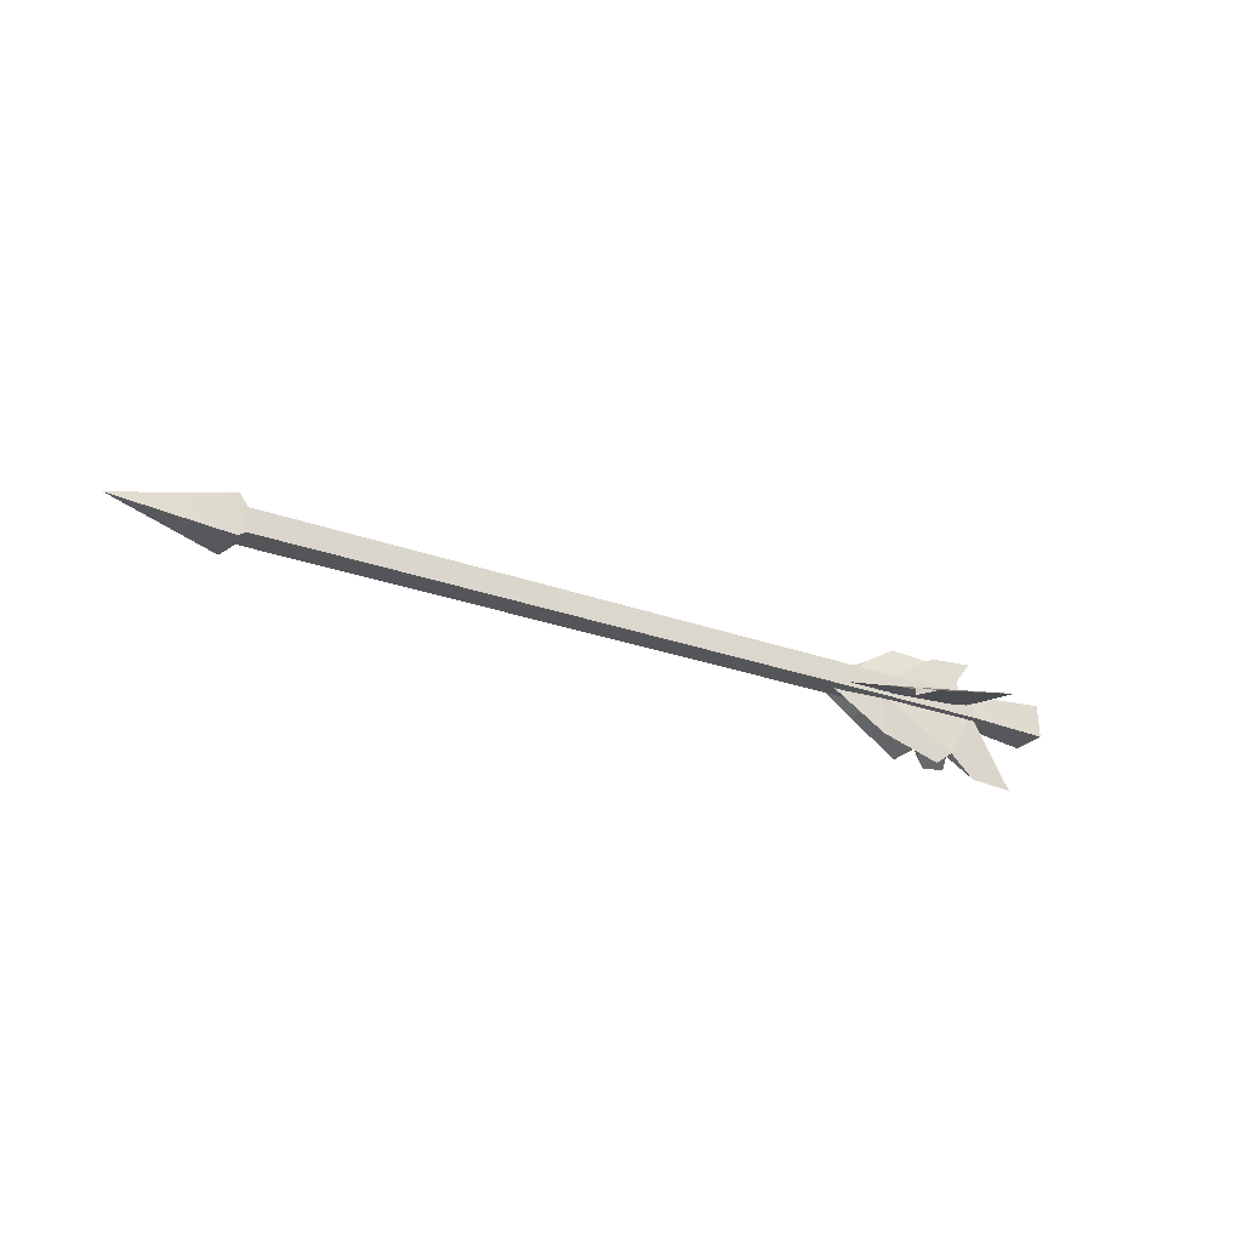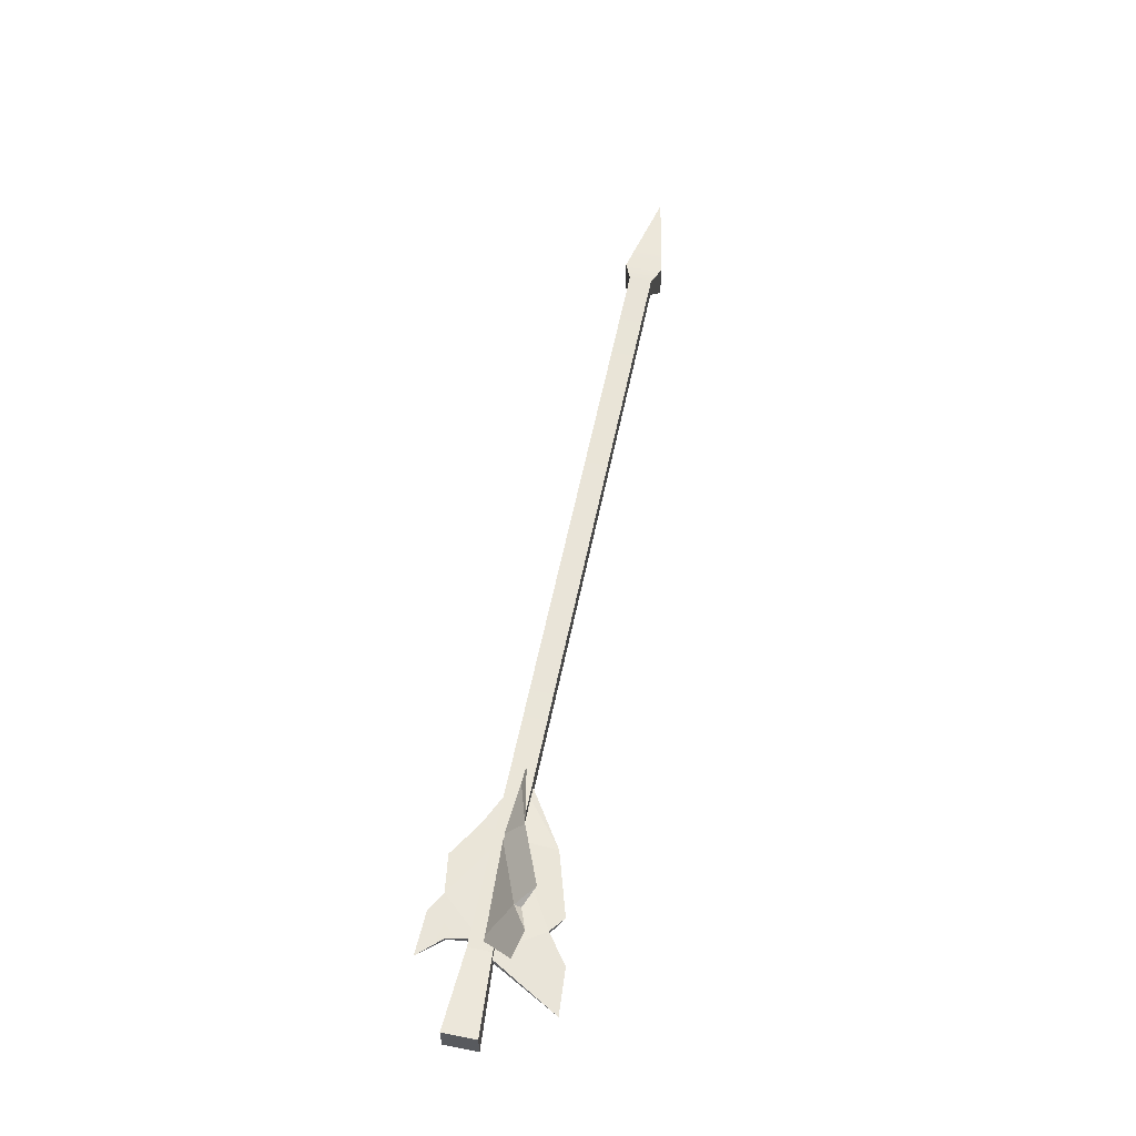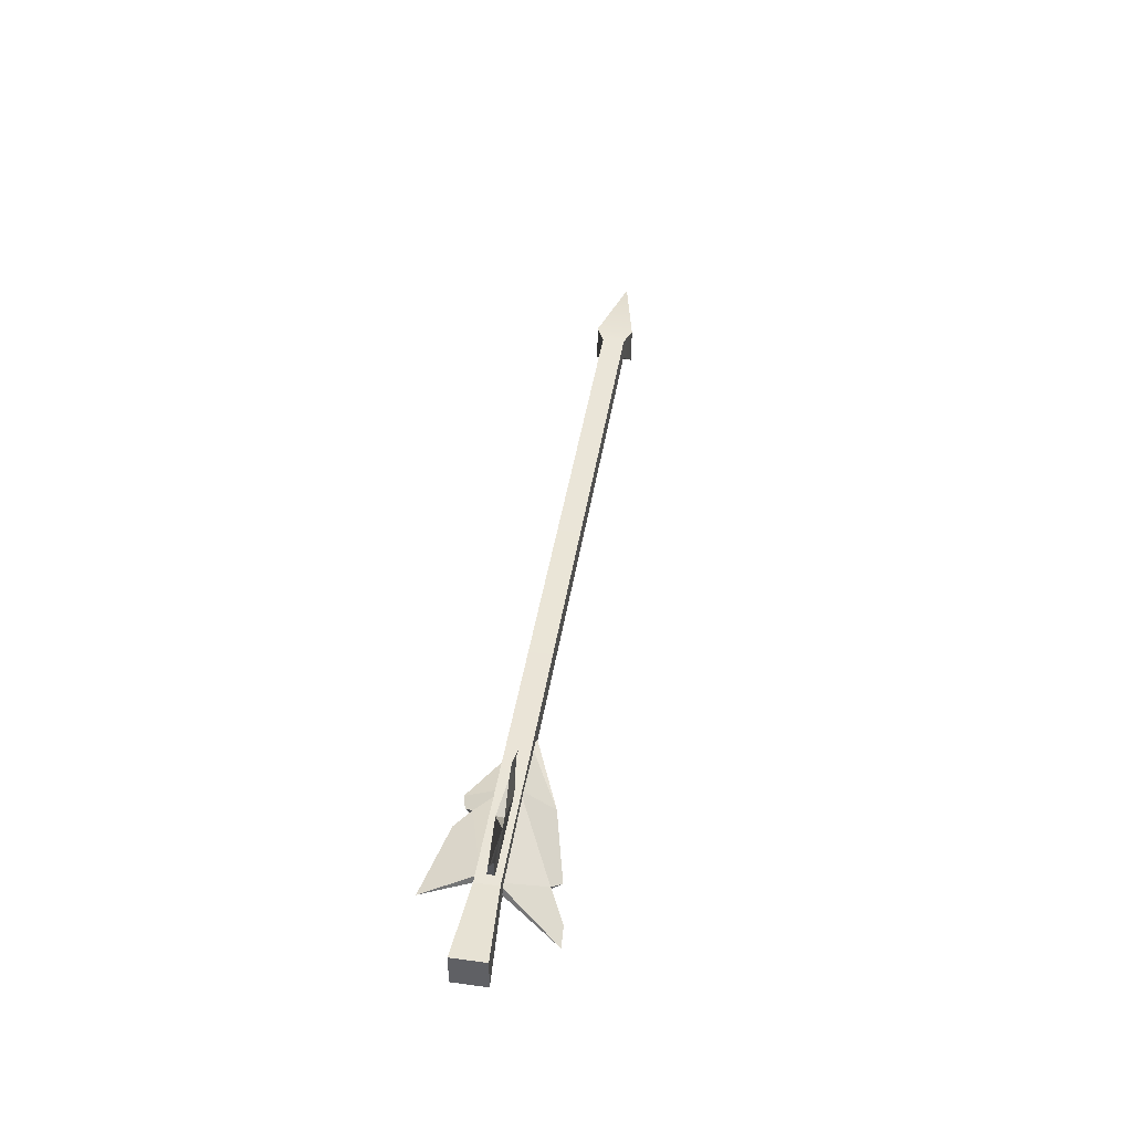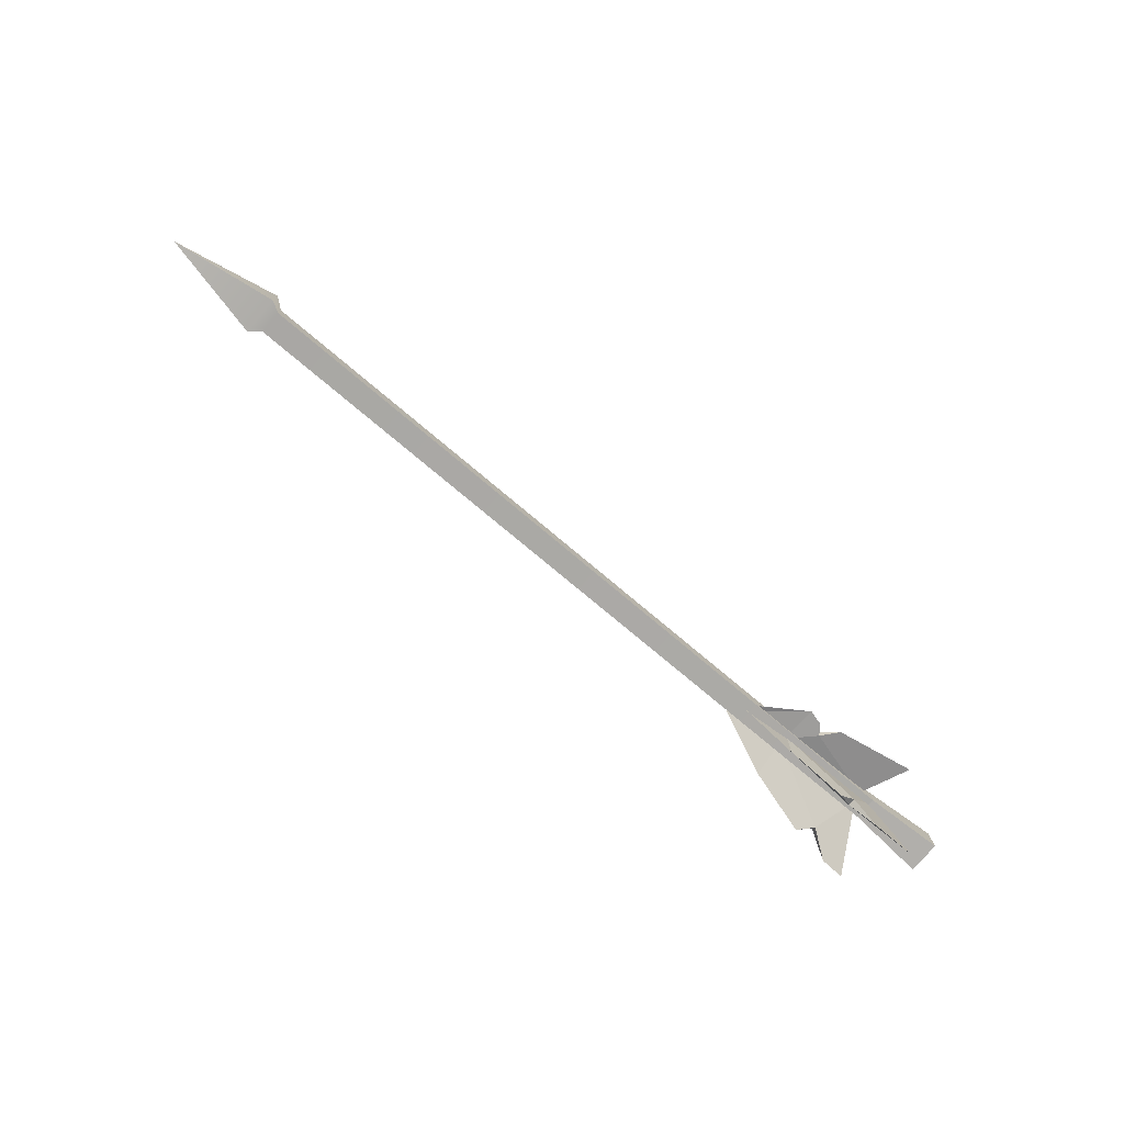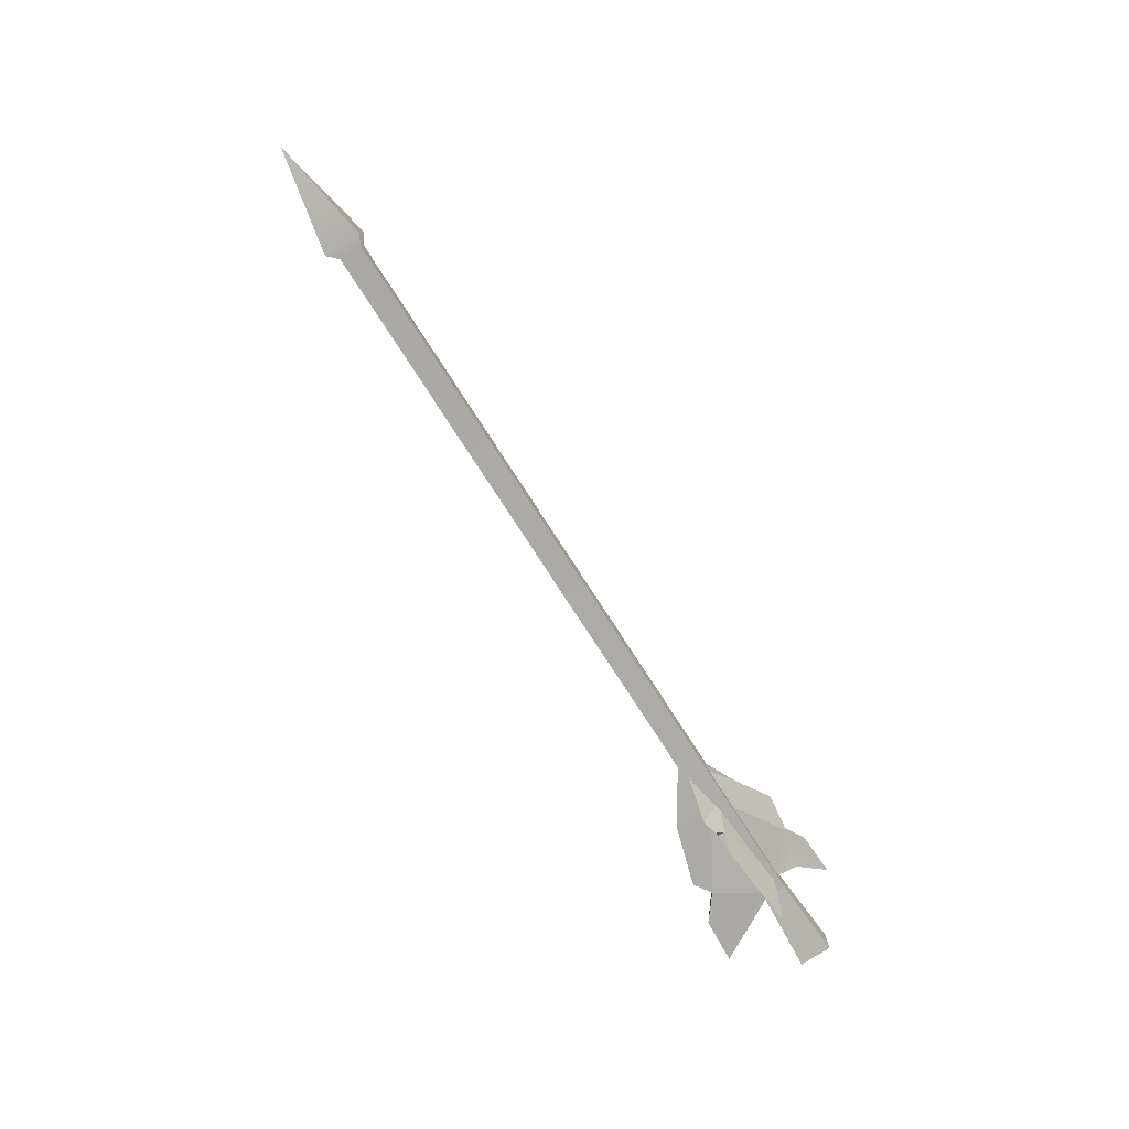
<metadata>
{"format":"obj","ext":"obj","renderer":"f3d","projection":"perspective","resolution":1024,"background":"white","views":[{"elev":-27.5,"azim":147.5,"up":"+Y"},{"elev":58.8,"azim":-80.4,"up":"+Z"},{"elev":44.9,"azim":-81.1,"up":"+Y"},{"elev":-77.3,"azim":139.7,"up":"+Y"},{"elev":-77.1,"azim":120.8,"up":"+Z"}]}
</metadata>
<code>
g arrowGolbin
v 0.1081 -0.0189 -0.0156
v 0.0003149 -0.02262 -0.02247
v 0.0003149 -0.02262 0.02247
v 0.1081 -0.0189 0.0156
v 0.0003149 -0.02262 -0.02247
v 0.001831 0.0223 -0.02247
v 0.001831 0.0223 0.02247
v 0.0003149 -0.02262 0.02247
v 0.001831 0.0223 -0.02247
v 0.1091 0.01228 -0.0156
v 0.1091 0.01228 0.0156
v 0.001831 0.0223 0.02247
v 0.1081 -0.0189 0.0156
v 0.0003149 -0.02262 0.02247
v 0.001831 0.0223 0.02247
v 0.1091 0.01228 0.0156
v 0.1091 0.01228 -0.0156
v 0.001831 0.0223 -0.02247
v 0.0003149 -0.02262 -0.02247
v 0.1081 -0.0189 -0.0156
v 1.137 -0.05547 -0.0156
v 0.1081 -0.0189 -0.0156
v 0.1081 -0.0189 0.0156
v 1.137 -0.05547 0.0156
v 1.137 -0.05547 0.0156
v 0.1081 -0.0189 0.0156
v 0.1091 0.01228 0.0156
v 1.138 -0.02429 0.0156
v 0.1091 0.01228 -0.0156
v 1.138 -0.02429 -0.0156
v 1.138 -0.02429 0.0156
v 0.1091 0.01228 0.0156
v 1.138 -0.02429 -0.0156
v 0.1091 0.01228 -0.0156
v 0.1081 -0.0189 -0.0156
v 1.137 -0.05547 -0.0156
v 1.137 -0.05547 0.0156
v 1.151 -0.06821 0.02591
v 1.151 -0.06821 -0.02591
v 1.137 -0.05547 -0.0156
v 1.294 -0.04705 0
v 1.137 -0.05547 -0.0156
v 1.151 -0.06821 -0.02591
v 1.153 -0.01642 -0.02591
v 1.138 -0.02429 -0.0156
v 1.294 -0.04705 0
v 1.138 -0.02429 -0.0156
v 1.153 -0.01642 -0.02591
v 1.153 -0.01642 0.02591
v 1.138 -0.02429 0.0156
v 1.294 -0.04705 0
v 1.138 -0.02429 0.0156
v 1.153 -0.01642 0.02591
v 1.151 -0.06821 0.02591
v 1.137 -0.05547 0.0156
v 1.294 -0.04705 0
v 0.2556 -0.07237 -0.004572
v 0.2575 -0.0176 0.003934
v 0.3464 -0.002659 0.0001791
v 0.3459 -0.01754 -0.0007108
v 0.1719 -0.09461 -0.005981
v 0.1497 -0.07806 0.0003189
v 0.2575 -0.0176 0.003934
v 0.2556 -0.07237 -0.004572
v 0.05139 -0.1065 -0.006691
v 0.1082 -0.01045 0.004361
v 0.1497 -0.07806 0.0003189
v 0.1129 -0.1047 -0.006581
v 0.2575 -0.0176 0.003934
v 0.1497 -0.07806 0.0003189
v 0.1082 -0.01045 0.004361
v 0.2556 -0.07237 -0.004572
v 0.3459 -0.01754 -0.0007108
v 0.3464 -0.002659 0.0001791
v 0.2575 -0.01698 -0.006491
v 0.1719 -0.09461 -0.005981
v 0.2556 -0.07237 -0.004572
v 0.2575 -0.01698 -0.006491
v 0.1497 -0.07744 -0.01011
v 0.05139 -0.1065 -0.006691
v 0.1129 -0.1047 -0.006581
v 0.1497 -0.07744 -0.01011
v 0.1082 -0.009831 -0.006064
v 0.2575 -0.01698 -0.006491
v 0.1082 -0.009831 -0.006064
v 0.1497 -0.07744 -0.01011
v 0.1497 -0.07744 -0.01011
v 0.1497 -0.07806 0.0003189
v 0.1719 -0.09461 -0.005981
v 0.1129 -0.1047 -0.006581
v 0.1497 -0.07806 0.0003189
v 0.1497 -0.07744 -0.01011
v 0.1082 -0.009831 -0.006064
v 0.1082 -0.01045 0.004361
v 0.05139 -0.1065 -0.006691
v 0.2732 0.02712 -0.0004379
v 0.2581 -0.004327 -0.003574
v 0.3307 -0.01829 0.0004608
v 0.3315 -0.003437 0.001654
v 0.2245 0.05812 0.005779
v 0.1732 0.05327 -0.0008567
v 0.2581 -0.004327 -0.003574
v 0.2732 0.02712 -0.0004379
v 0.1195 0.03935 0.0007296
v 0.1243 0.001283 -0.00404
v 0.1732 0.05327 -0.0008567
v 0.09067 0.07273 0.00785
v 0.1463 0.06809 0.01243
v 0.2581 -0.004327 -0.003574
v 0.1732 0.05327 -0.0008567
v 0.1243 0.001283 -0.00404
v 0.2732 0.02712 -0.0004379
v 0.3315 -0.003437 0.001654
v 0.3307 -0.01829 0.0004608
v 0.258 -0.005159 0.006835
v 0.2245 0.05812 0.005779
v 0.2732 0.02712 -0.0004379
v 0.258 -0.005159 0.006835
v 0.1731 0.05244 0.009553
v 0.1181 0.04165 0.007011
v 0.1731 0.05244 0.009553
v 0.1242 0.0004506 0.006369
v 0.09067 0.07273 0.00785
v 0.1463 0.06809 0.01243
v 0.258 -0.005159 0.006835
v 0.1242 0.0004506 0.006369
v 0.1731 0.05244 0.009553
v 0.1731 0.05244 0.009553
v 0.1732 0.05327 -0.0008567
v 0.2245 0.05812 0.005779
v 0.1463 0.06809 0.01243
v 0.1732 0.05327 -0.0008567
v 0.1731 0.05244 0.009553
v 0.1242 0.0004506 0.006369
v 0.1243 0.001283 -0.00404
v 0.1195 0.03935 0.0007296
v 0.1181 0.04165 0.007011
v 0.09067 0.07273 0.00785
v 0.2603 -0.03059 -0.05728
v 0.2581 -0.01495 -0.002482
v 0.3307 -0.01389 0.009956
v 0.3312 -0.01749 -0.004516
v 0.2377 -0.02532 -0.05095
v 0.2281 -0.0254 -0.03758
v 0.2581 -0.01495 -0.002482
v 0.2603 -0.03059 -0.05728
v 0.09506 -0.005728 -0.07858
v 0.1248 -0.003876 -0.00822
v 0.2281 -0.0254 -0.03758
v 0.208 -0.02223 -0.05989
v 0.2581 -0.01495 -0.002482
v 0.2281 -0.0254 -0.03758
v 0.1248 -0.003876 -0.00822
v 0.2603 -0.03059 -0.05728
v 0.3312 -0.01749 -0.004516
v 0.3307 -0.01389 0.009956
v 0.2591 -0.004844 -0.00496
v 0.2377 -0.02532 -0.05095
v 0.2603 -0.03059 -0.05728
v 0.2591 -0.004844 -0.00496
v 0.229 -0.0153 -0.04006
v 0.09506 -0.005728 -0.07858
v 0.208 -0.02223 -0.05989
v 0.229 -0.0153 -0.04006
v 0.1258 0.006225 -0.0107
v 0.2591 -0.004844 -0.00496
v 0.1258 0.006225 -0.0107
v 0.229 -0.0153 -0.04006
v 0.229 -0.0153 -0.04006
v 0.2281 -0.0254 -0.03758
v 0.2377 -0.02532 -0.05095
v 0.208 -0.02223 -0.05989
v 0.2281 -0.0254 -0.03758
v 0.229 -0.0153 -0.04006
v 0.1258 0.006225 -0.0107
v 0.1248 -0.003876 -0.00822
v 0.09506 -0.005728 -0.07858
v 0.2572 -0.03098 0.05513
v 0.2572 -0.001861 0.01146
v 0.3456 -0.008094 0.005201
v 0.3456 -0.01614 0.01776
v 0.1742 -0.06031 0.07575
v 0.1515 -0.03713 0.06489
v 0.2572 -0.001861 0.01146
v 0.2572 -0.03098 0.05513
v 0.07837 -0.04776 0.08849
v 0.1232 -0.001646 0.008815
v 0.1515 -0.03713 0.06489
v 0.1155 -0.05701 0.08556
v 0.2572 -0.001861 0.01146
v 0.1515 -0.03713 0.06489
v 0.1232 -0.001646 0.008815
v 0.2572 -0.03098 0.05513
v 0.3456 -0.01614 0.01776
v 0.3456 -0.008094 0.005201
v 0.2573 -0.01066 0.005826
v 0.1742 -0.06031 0.07575
v 0.2572 -0.03098 0.05513
v 0.2573 -0.01066 0.005826
v 0.1515 -0.04592 0.05926
v 0.07837 -0.04776 0.08849
v 0.1155 -0.05701 0.08556
v 0.1515 -0.04592 0.05926
v 0.1233 -0.01044 0.003183
v 0.2573 -0.01066 0.005826
v 0.1233 -0.01044 0.003183
v 0.1515 -0.04592 0.05926
v 0.1515 -0.04592 0.05926
v 0.1515 -0.03713 0.06489
v 0.1742 -0.06031 0.07575
v 0.1155 -0.05701 0.08556
v 0.1515 -0.03713 0.06489
v 0.1515 -0.04592 0.05926
v 0.1233 -0.01044 0.003183
v 0.1232 -0.001646 0.008815
v 0.07837 -0.04776 0.08849
g arrowGolbin_0
f 3 2 1
f 4 3 1
f 7 6 5
f 8 7 5
f 11 10 9
f 12 11 9
f 15 14 13
f 16 15 13
f 19 18 17
f 20 19 17
f 23 22 21
f 24 23 21
f 27 26 25
f 28 27 25
f 31 30 29
f 32 31 29
f 35 34 33
f 36 35 33
f 39 38 37
f 40 39 37
f 39 41 38
f 44 43 42
f 45 44 42
f 44 46 43
f 49 48 47
f 50 49 47
f 49 51 48
f 54 53 52
f 55 54 52
f 54 56 53
f 59 58 57
f 60 59 57
f 63 62 61
f 64 63 61
f 67 66 65
f 68 67 65
f 71 70 69
f 74 73 72
f 75 74 72
f 78 77 76
f 79 78 76
f 82 81 80
f 83 82 80
f 86 85 84
f 89 88 87
f 92 91 90
f 95 94 93
f 98 97 96
f 99 98 96
f 102 101 100
f 103 102 100
f 106 105 104
f 106 104 107
f 108 106 107
f 111 110 109
f 114 113 112
f 115 114 112
f 118 117 116
f 119 118 116
f 122 121 120
f 120 121 123
f 121 124 123
f 127 126 125
f 130 129 128
f 133 132 131
f 136 135 134
f 137 136 134
f 137 138 136
f 141 140 139
f 142 141 139
f 145 144 143
f 146 145 143
f 149 148 147
f 150 149 147
f 153 152 151
f 156 155 154
f 157 156 154
f 160 159 158
f 161 160 158
f 164 163 162
f 165 164 162
f 168 167 166
f 171 170 169
f 174 173 172
f 177 176 175
f 180 179 178
f 181 180 178
f 184 183 182
f 185 184 182
f 188 187 186
f 189 188 186
f 192 191 190
f 195 194 193
f 196 195 193
f 199 198 197
f 200 199 197
f 203 202 201
f 204 203 201
f 207 206 205
f 210 209 208
f 213 212 211
f 216 215 214

</code>
